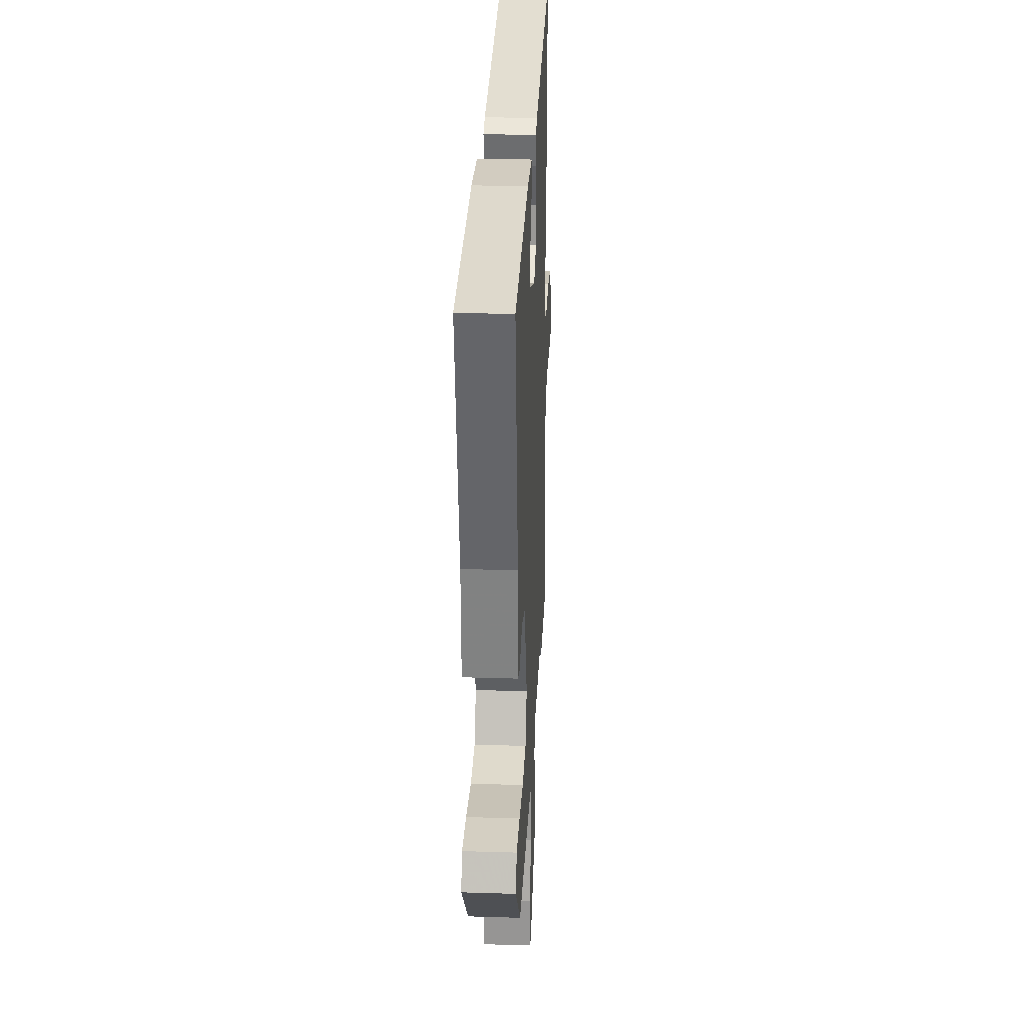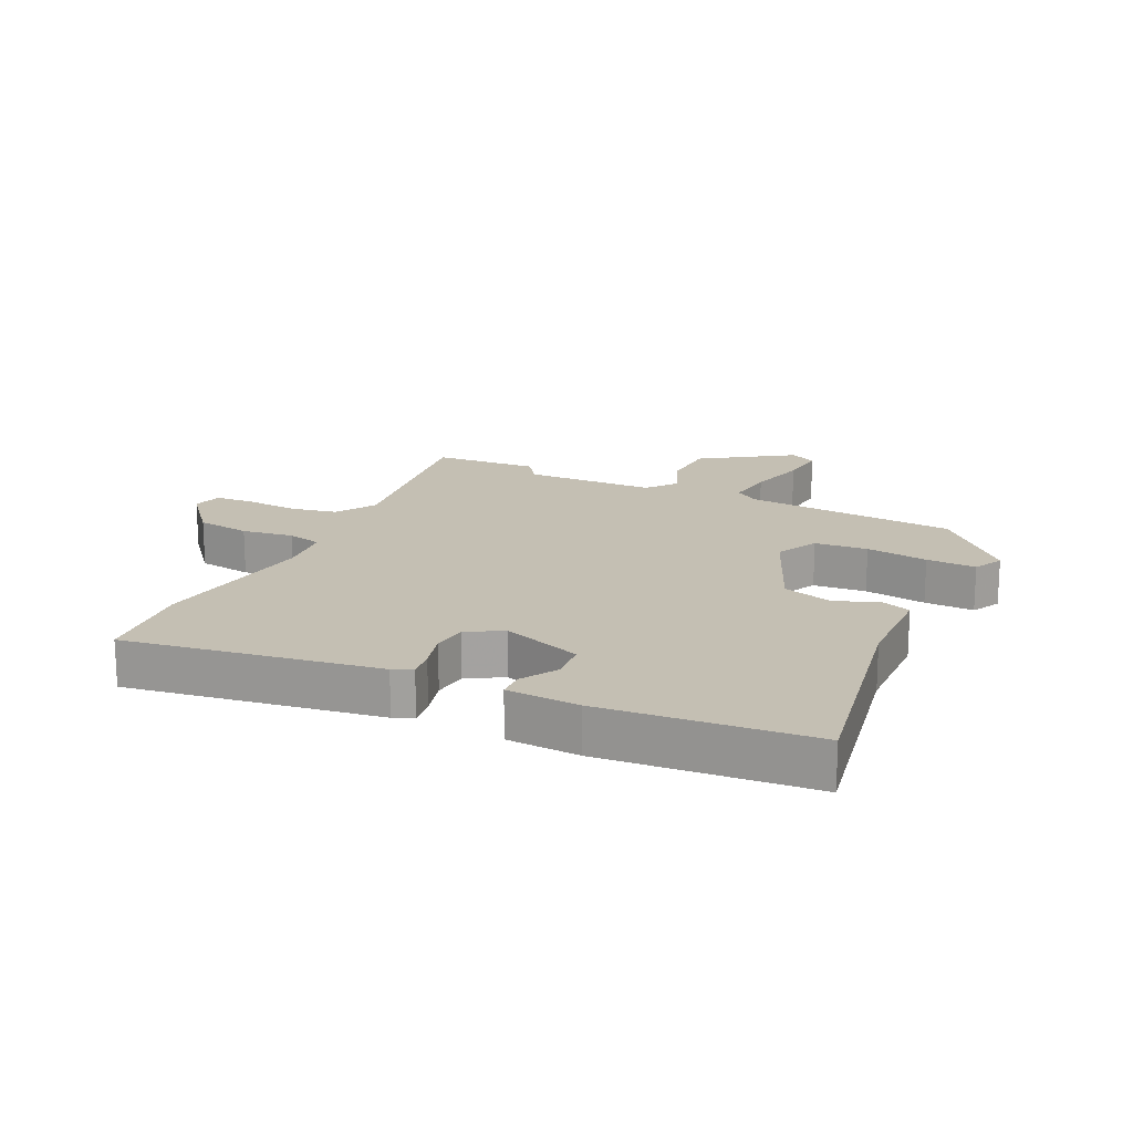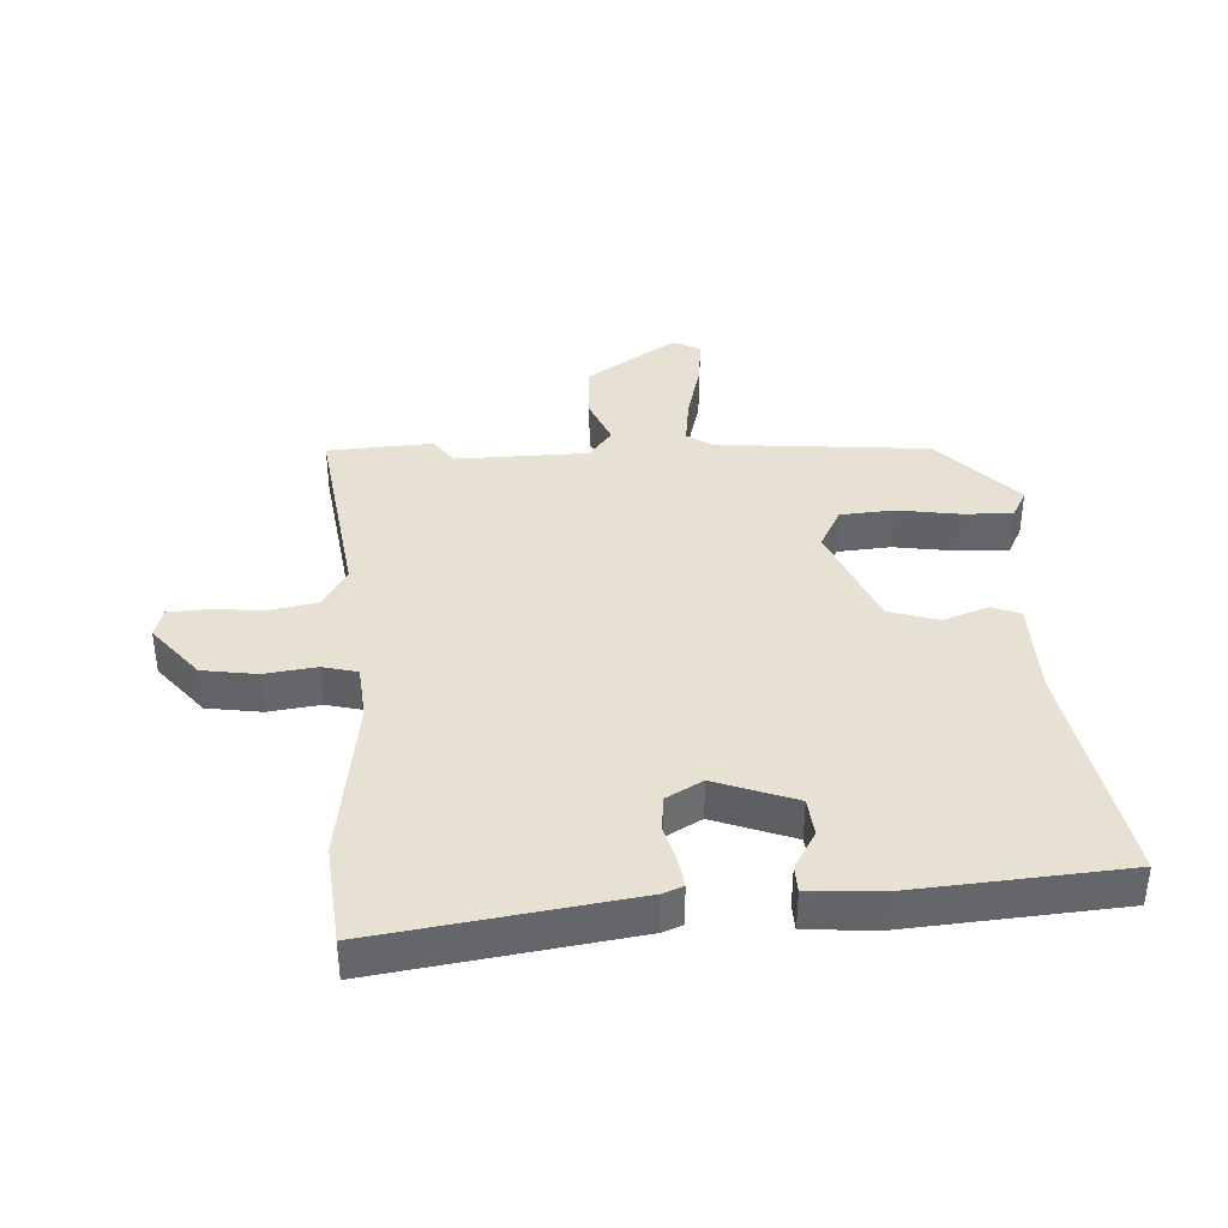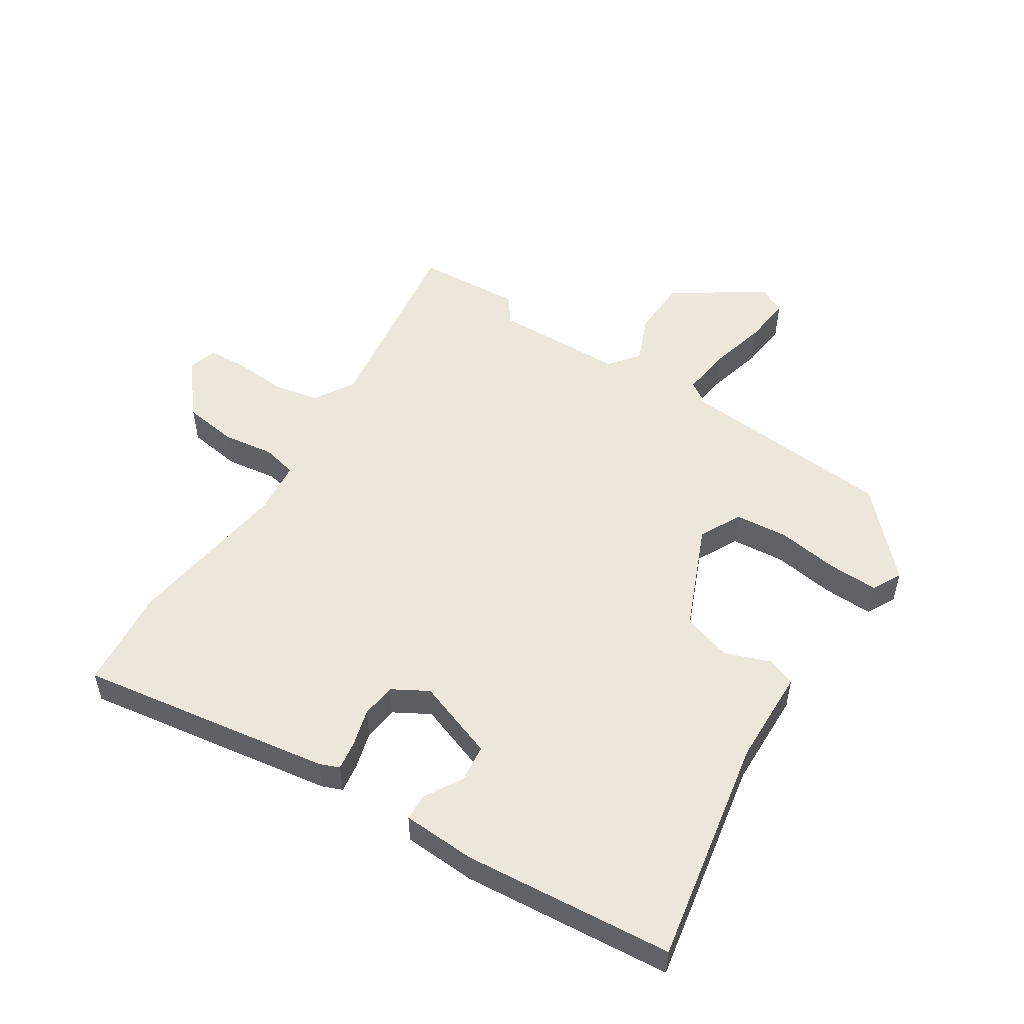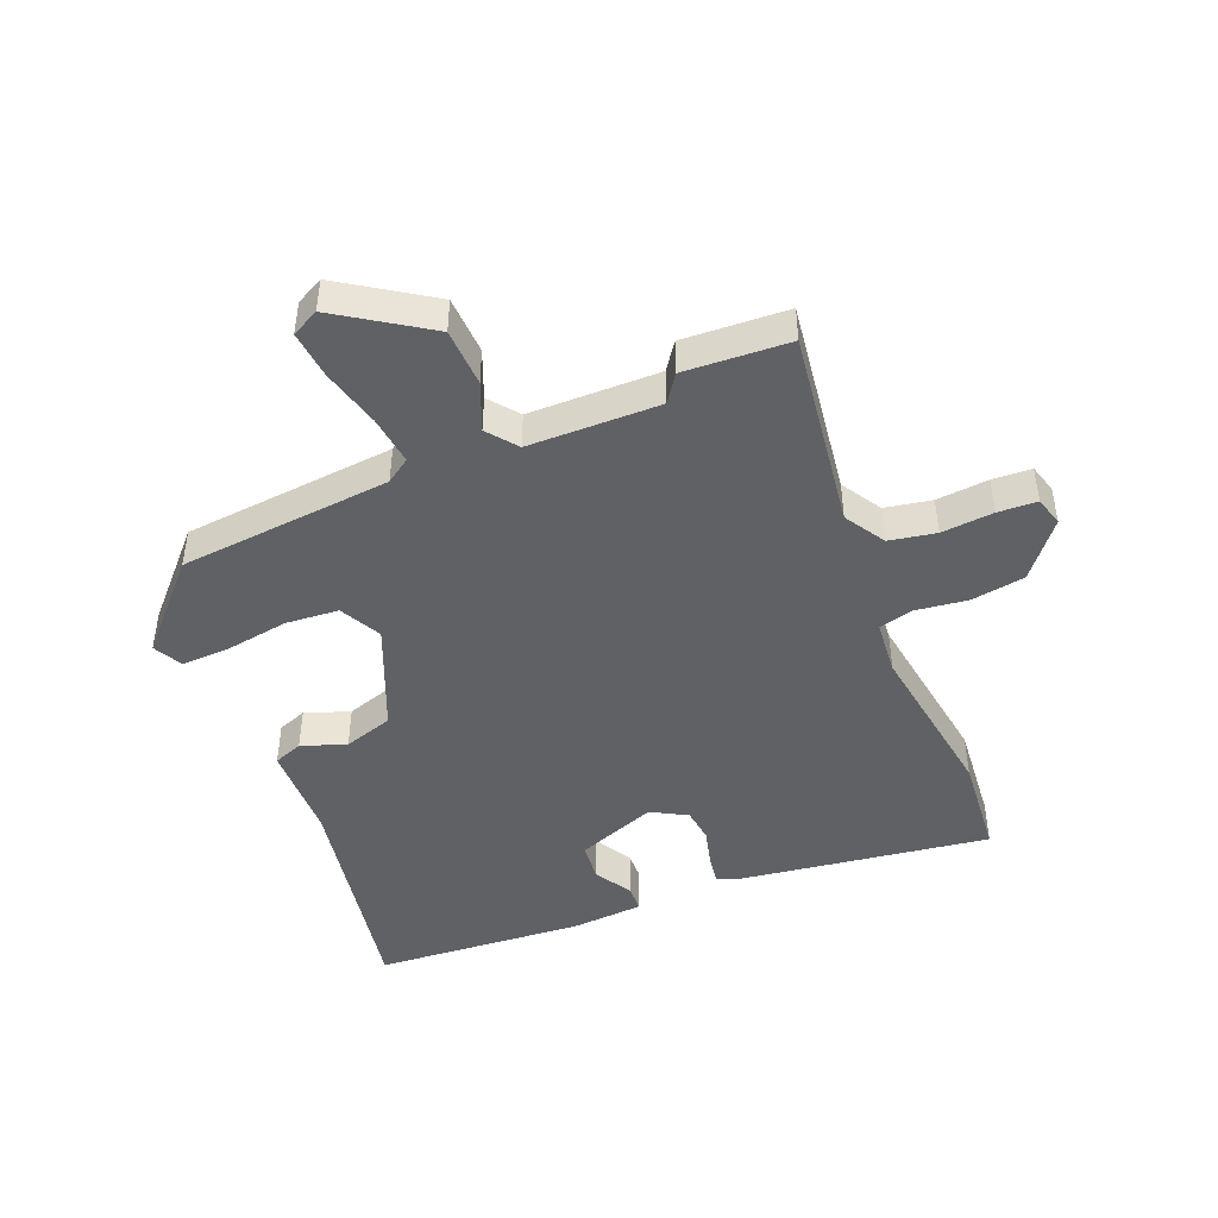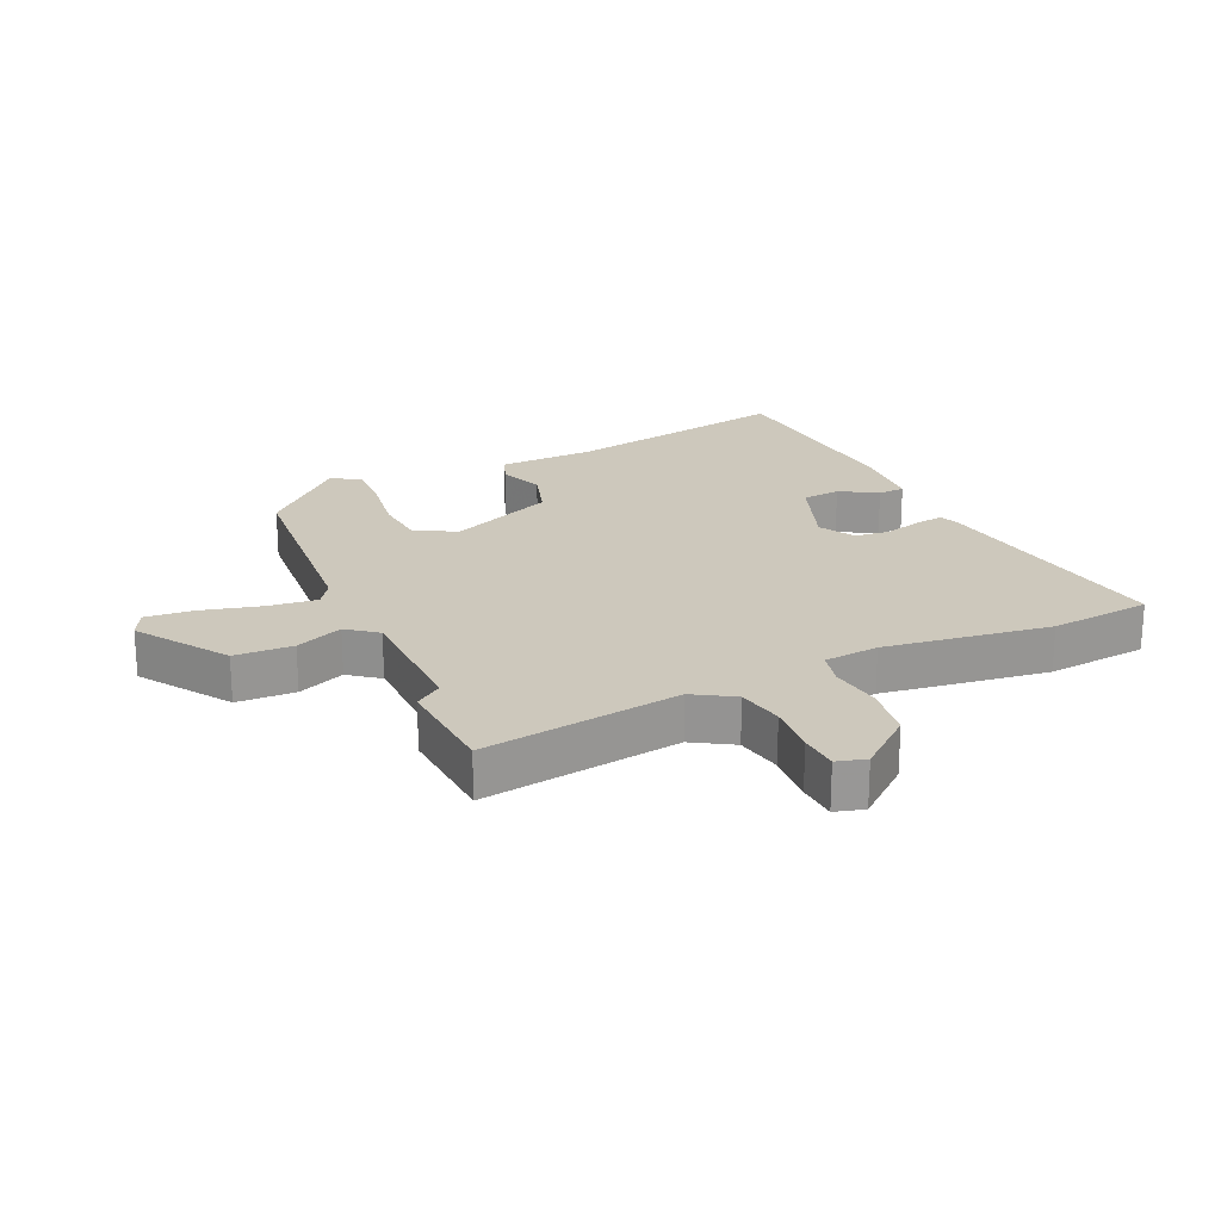
<metadata>
{"format":"obj","ext":"obj","renderer":"f3d","projection":"perspective","resolution":1024,"background":"white","views":[{"elev":27.2,"azim":92.7,"up":"+Z"},{"elev":17.7,"azim":25.9,"up":"+Y"},{"elev":38.6,"azim":-2.5,"up":"+Y"},{"elev":52.3,"azim":33.0,"up":"+Y"},{"elev":-46.0,"azim":-157.0,"up":"+Y"},{"elev":22.1,"azim":-114.2,"up":"+Y"}]}
</metadata>
<code>
v 0.54 0.07 0.479
v 0.47 0.07 0.114
v 0.465 0.07 -0.042
v 0.418 0.07 -0.059
v 0.347 0.07 -0.032
v 0.267 0.07 -0.056
v 0.194 0.07 -0.225
v 0.228 0.07 -0.292
v 0.313 0.07 -0.3
v 0.413 0.07 -0.286
v 0.493 0.07 -0.284
v 0.517 0.07 -0.331
v 0.393 0.07 -0.46
v 0.05 0.07 -0.486
v 0.011 0.07 -0.512
v 0.02 0.07 -0.591
v 0.044 0.07 -0.687
v 0.051 0.07 -0.764
v 0.007 0.07 -0.786
v -0.136 0.07 -0.689
v -0.139 0.07 -0.595
v -0.107 0.07 -0.519
v -0.144 0.07 -0.471
v -0.355 0.07 -0.465
v -0.386 0.07 -0.508
v -0.555 0.07 -0.496
v -0.507 0.07 -0.177
v -0.546 0.07 -0.112
v -0.621 0.07 -0.097
v -0.705 0.07 -0.103
v -0.768 0.07 -0.099
v -0.781 0.07 -0.052
v -0.709 0.07 0.034
v -0.622 0.07 0.046
v -0.539 0.07 0.034
v -0.483 0.07 0.047
v -0.474 0.07 0.135
v -0.51 0.07 0.402
v -0.493 0.07 0.565
v -0.088 0.07 0.501
v -0.056 0.07 0.488
v -0.063 0.07 0.442
v -0.08 0.07 0.381
v -0.074 0.07 0.325
v -0.017 0.07 0.292
v 0.112 0.07 0.338
v 0.119 0.07 0.4
v 0.084 0.07 0.46
v 0.086 0.07 0.503
v 0.203 0.07 0.509
v 0.54 0 0.479
v 0.47 0 0.114
v 0.465 0 -0.042
v 0.418 0 -0.059
v 0.347 0 -0.032
v 0.267 0 -0.056
v 0.194 0 -0.225
v 0.228 0 -0.292
v 0.313 0 -0.3
v 0.413 0 -0.286
v 0.493 0 -0.284
v 0.517 0 -0.331
v 0.393 0 -0.46
v 0.05 0 -0.486
v 0.011 0 -0.512
v 0.02 0 -0.591
v 0.044 0 -0.687
v 0.051 0 -0.764
v 0.007 0 -0.786
v -0.136 0 -0.689
v -0.139 0 -0.595
v -0.107 0 -0.519
v -0.144 0 -0.471
v -0.355 0 -0.465
v -0.386 0 -0.508
v -0.555 0 -0.496
v -0.507 0 -0.177
v -0.546 0 -0.112
v -0.621 0 -0.097
v -0.705 0 -0.103
v -0.768 0 -0.099
v -0.781 0 -0.052
v -0.709 0 0.034
v -0.622 0 0.046
v -0.539 0 0.034
v -0.483 0 0.047
v -0.474 0 0.135
v -0.51 0 0.402
v -0.493 0 0.565
v -0.088 0 0.501
v -0.056 0 0.488
v -0.063 0 0.442
v -0.08 0 0.381
v -0.074 0 0.325
v -0.017 0 0.292
v 0.112 0 0.338
v 0.119 0 0.4
v 0.084 0 0.46
v 0.086 0 0.503
v 0.203 0 0.509
f 47 48 49 50
f 46 47 50 1
f 45 46 1 2
f 40 41 42 43
f 38 39 40 43
f 37 38 43 44
f 36 37 44 45
f 32 33 34 35
f 32 35 36
f 29 30 31 32
f 28 29 32 36
f 27 28 36 45
f 24 25 26 27
f 23 24 27 45
f 19 20 21 22
f 17 18 19 22
f 16 17 22 23
f 15 16 23
f 14 15 23 45
f 9 10 11 12
f 8 9 12 13
f 2 3 4 5
f 2 5 6
f 45 2 6
f 14 45 6 7
f 8 13 14
f 7 8 14
f 100 99 98 97
f 51 100 97 96
f 52 51 96 95
f 93 92 91 90
f 93 90 89 88
f 94 93 88 87
f 95 94 87 86
f 85 84 83 82
f 86 85 82
f 82 81 80 79
f 86 82 79 78
f 95 86 78 77
f 77 76 75 74
f 95 77 74 73
f 72 71 70 69
f 72 69 68 67
f 73 72 67 66
f 73 66 65
f 95 73 65 64
f 62 61 60 59
f 63 62 59 58
f 55 54 53 52
f 56 55 52
f 56 52 95
f 57 56 95 64
f 64 63 58
f 64 58 57
f 1 51 52 2
f 2 52 53 3
f 3 53 54 4
f 4 54 55 5
f 5 55 56 6
f 6 56 57 7
f 7 57 58 8
f 8 58 59 9
f 9 59 60 10
f 10 60 61 11
f 11 61 62 12
f 12 62 63 13
f 13 63 64 14
f 14 64 65 15
f 15 65 66 16
f 16 66 67 17
f 17 67 68 18
f 18 68 69 19
f 19 69 70 20
f 20 70 71 21
f 21 71 72 22
f 22 72 73 23
f 23 73 74 24
f 24 74 75 25
f 25 75 76 26
f 26 76 77 27
f 27 77 78 28
f 28 78 79 29
f 29 79 80 30
f 30 80 81 31
f 31 81 82 32
f 32 82 83 33
f 33 83 84 34
f 34 84 85 35
f 35 85 86 36
f 36 86 87 37
f 37 87 88 38
f 38 88 89 39
f 39 89 90 40
f 40 90 91 41
f 41 91 92 42
f 42 92 93 43
f 43 93 94 44
f 44 94 95 45
f 45 95 96 46
f 46 96 97 47
f 47 97 98 48
f 48 98 99 49
f 49 99 100 50
f 50 100 51 1

</code>
